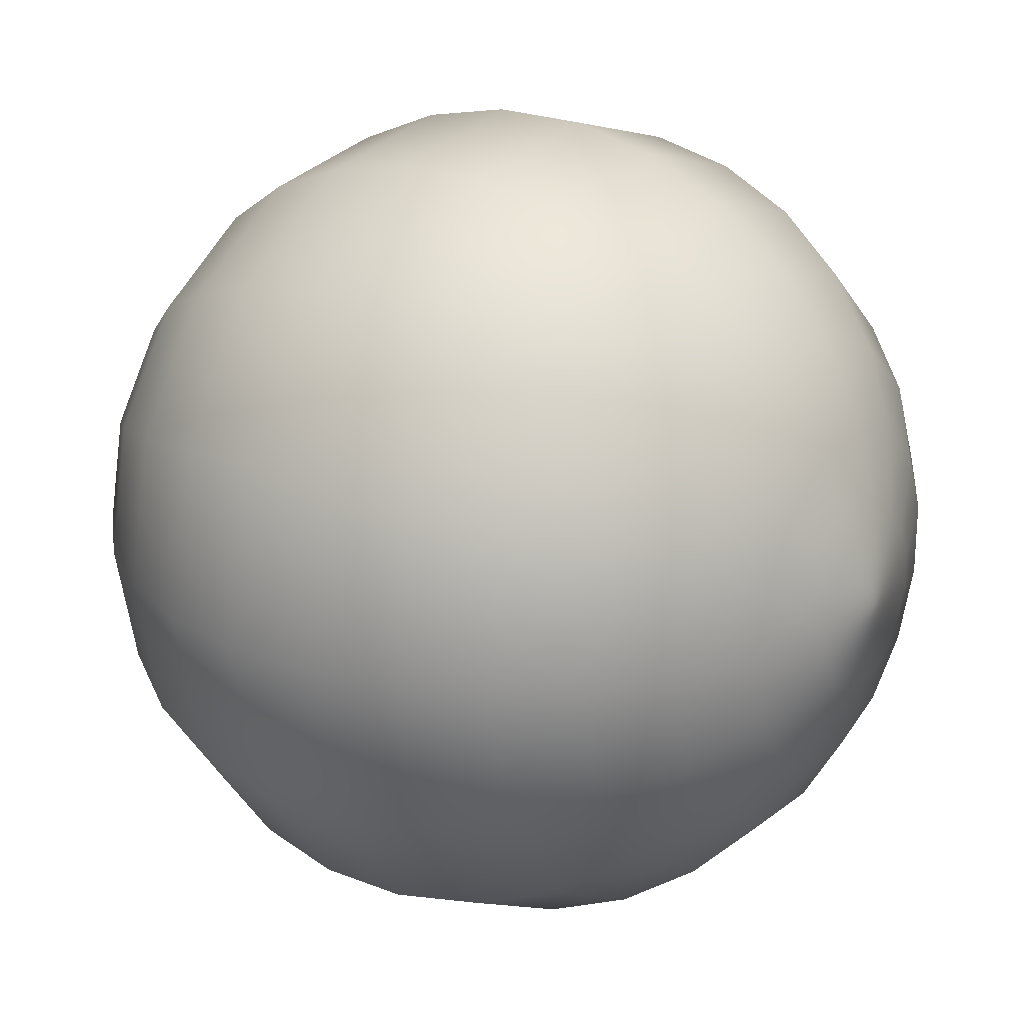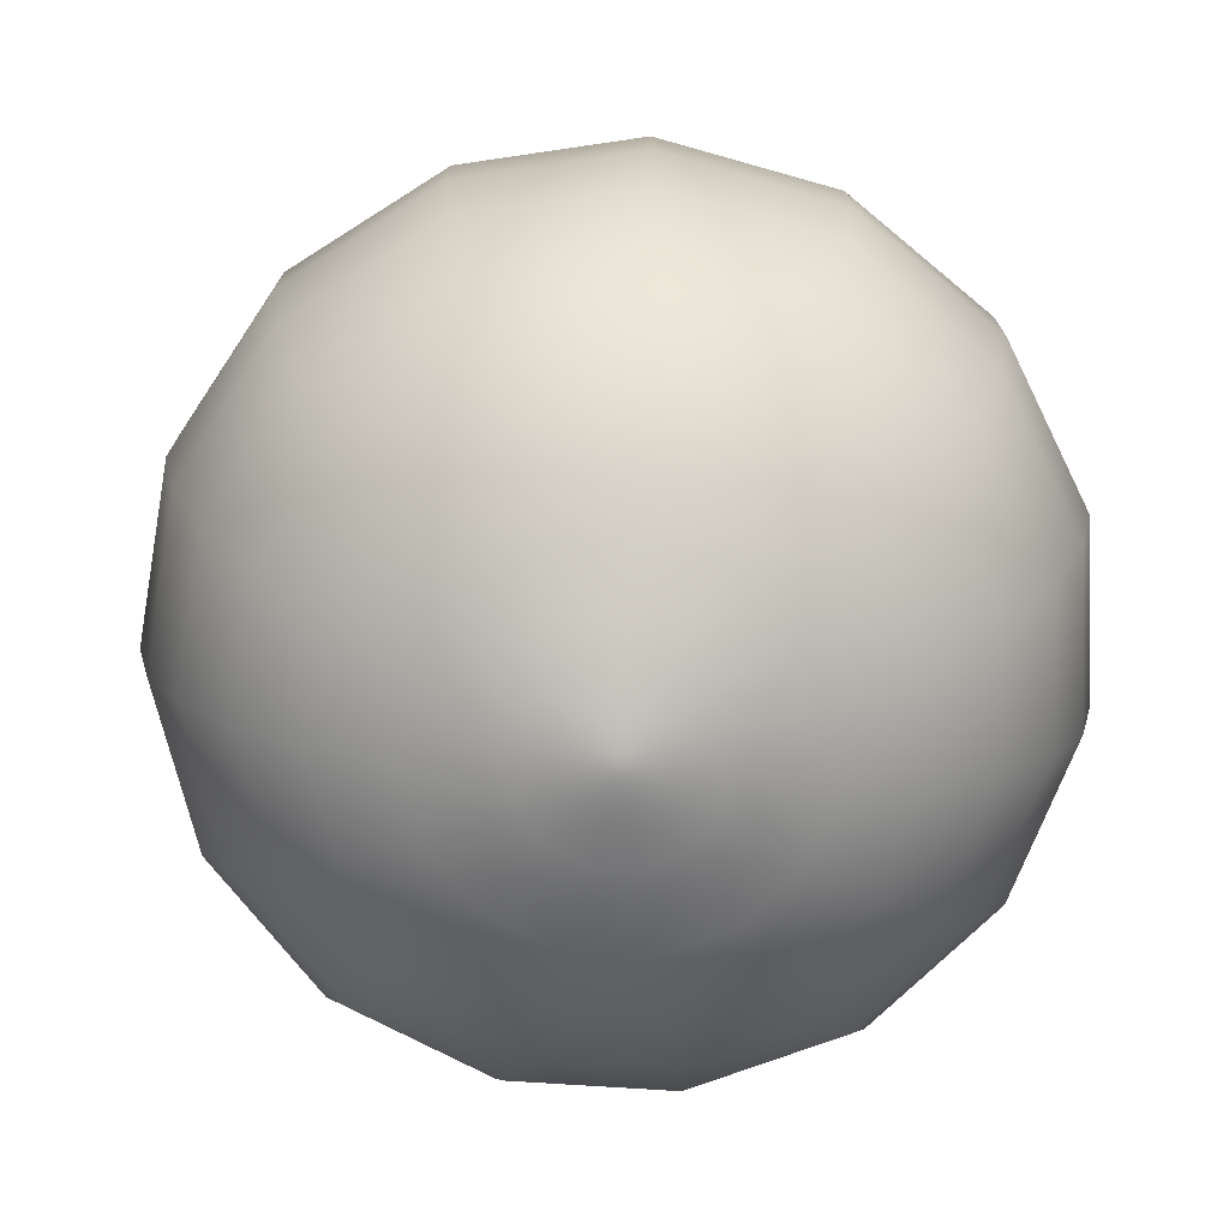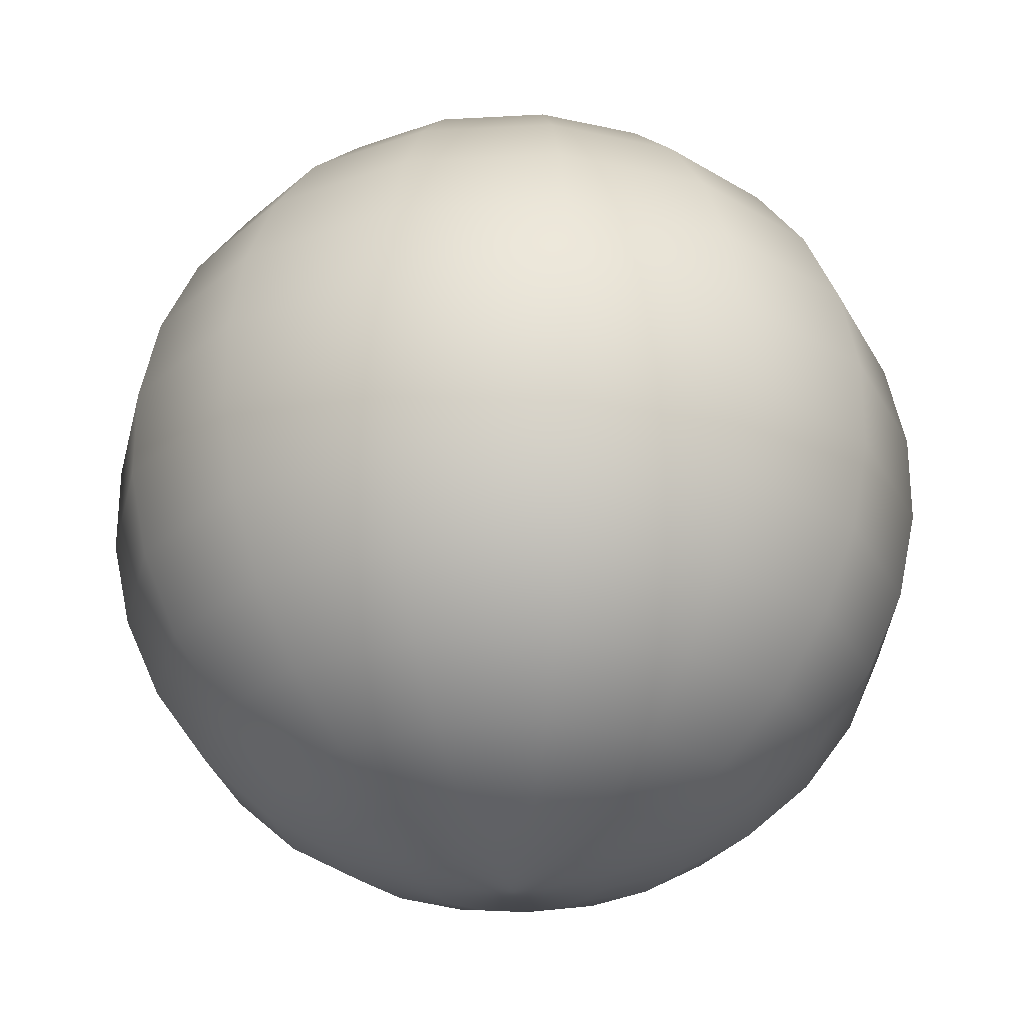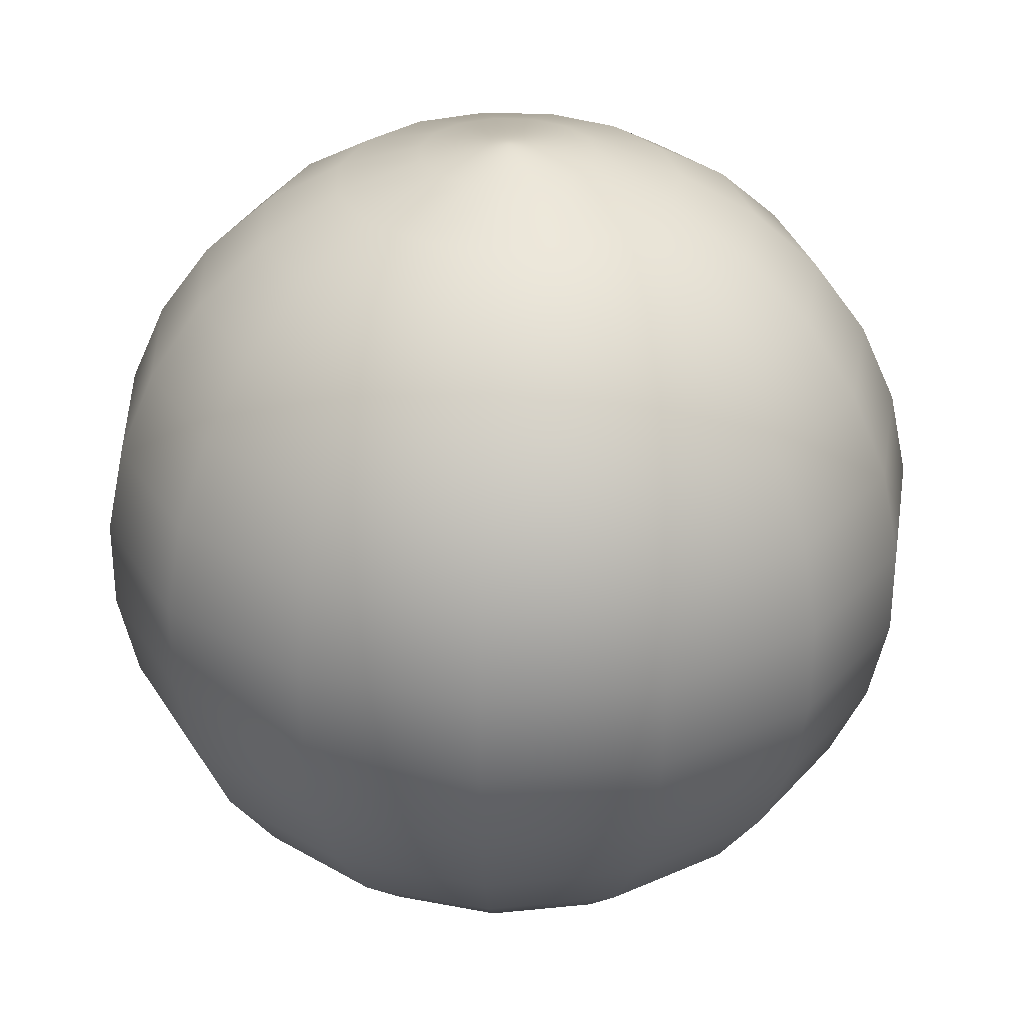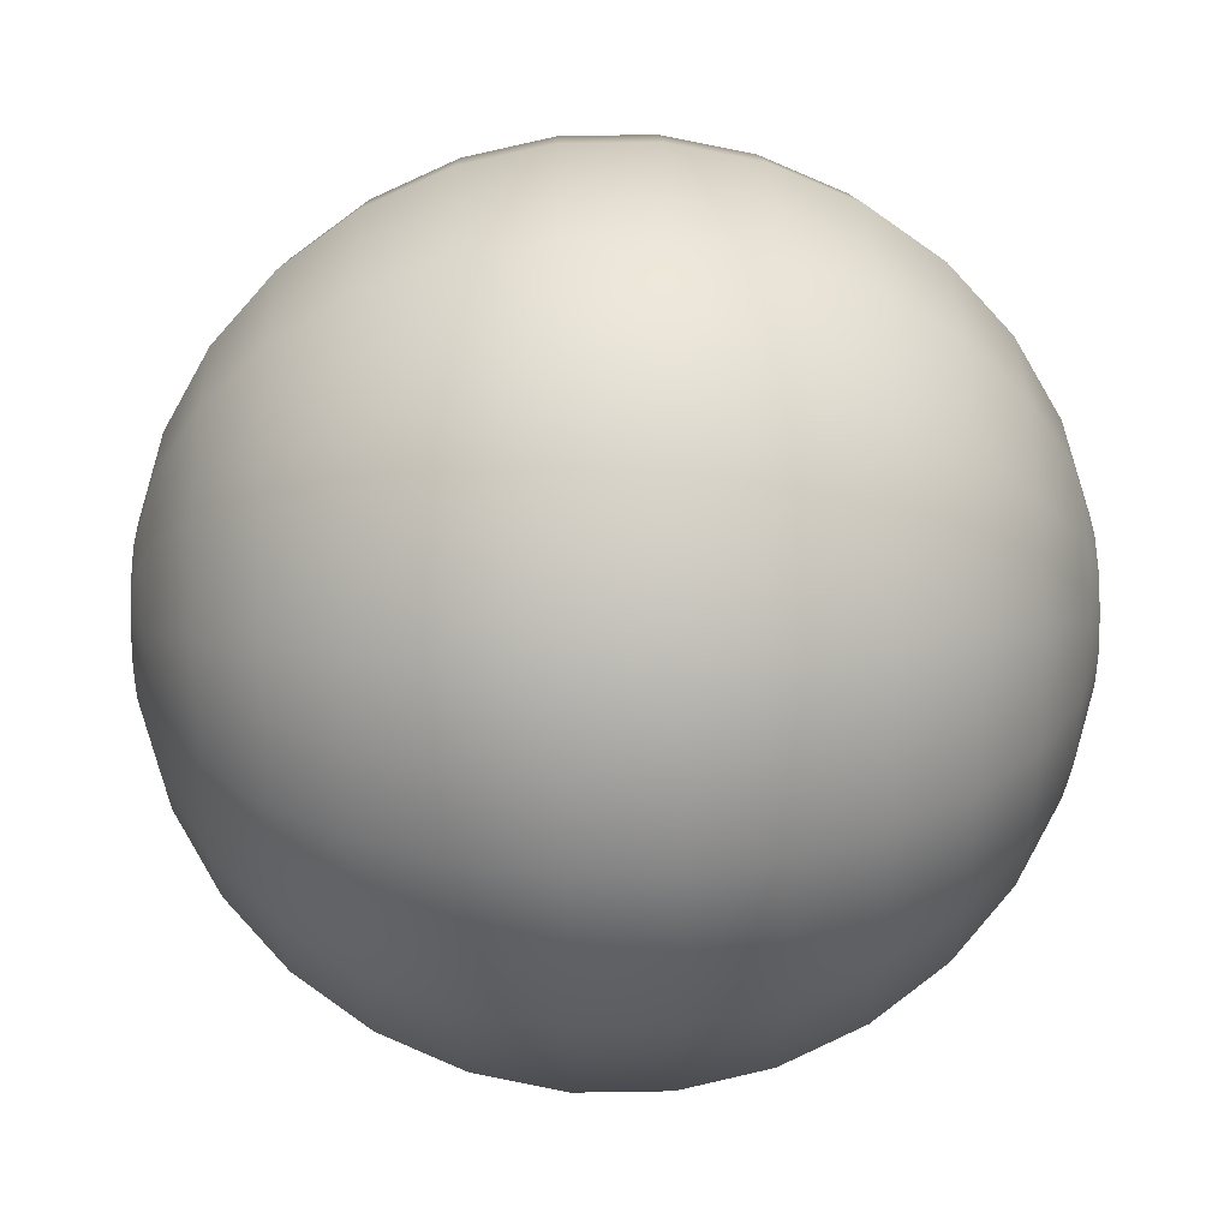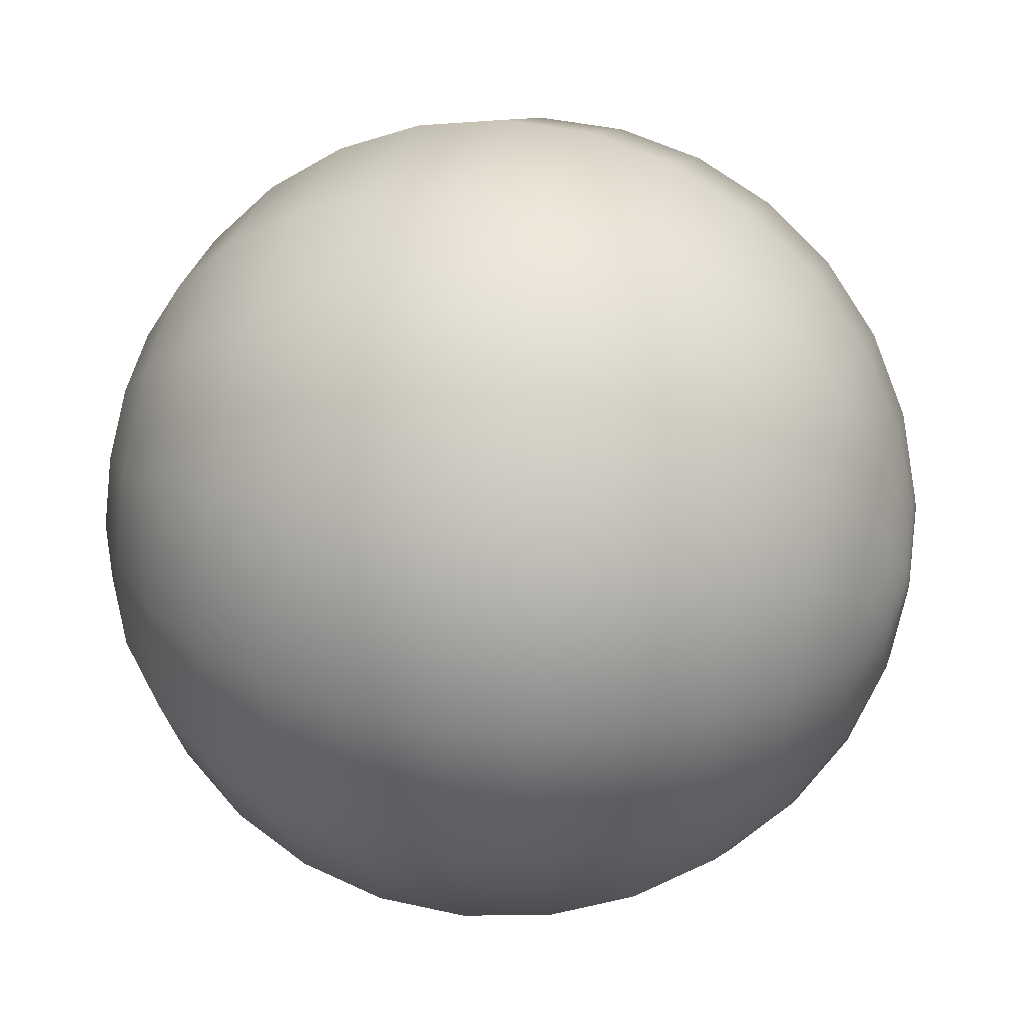
<metadata>
{"format":"obj","ext":"obj","renderer":"f3d","projection":"perspective","resolution":1024,"background":"white","views":[{"elev":23.6,"azim":123.4,"up":"+Z"},{"elev":-74.2,"azim":158.3,"up":"+Y"},{"elev":-26.9,"azim":106.9,"up":"+Y"},{"elev":30.5,"azim":-26.4,"up":"+Y"},{"elev":52.6,"azim":89.0,"up":"+Z"},{"elev":40.1,"azim":-74.5,"up":"+Z"}]}
</metadata>
<code>
v -2.081 0.03496 -1.696
v -2.163 0.03496 -1.807
v -2.282 0.03496 -1.877
v -2.42 0.03496 -1.891
v -2.552 0.03496 -1.848
v -2.654 0.03496 -1.756
v -2.711 0.03496 -1.629
v -2.711 0.03496 -1.491
v -2.654 0.03496 -1.365
v -2.552 0.03496 -1.272
v -2.42 0.03496 -1.229
v -2.282 0.03496 -1.244
v -2.163 0.03496 -1.313
v -2.081 0.03496 -1.425
v -2.053 0.03496 -1.56
v -1.791 0.1383 -1.825
v -1.95 0.1383 -2.044
v -2.184 0.1383 -2.179
v -2.453 0.1383 -2.207
v -2.711 0.1383 -2.124
v -2.912 0.1383 -1.943
v -3.022 0.1383 -1.696
v -3.022 0.1383 -1.425
v -2.912 0.1383 -1.178
v -2.711 0.1383 -0.9967
v -2.453 0.1383 -0.9131
v -2.184 0.1383 -0.9413
v -1.95 0.1383 -1.077
v -1.791 0.1383 -1.296
v -1.734 0.1383 -1.56
v -1.526 0.3056 -1.943
v -1.756 0.3056 -2.259
v -2.095 0.3056 -2.455
v -2.484 0.3056 -2.496
v -2.855 0.3056 -2.375
v -3.146 0.3056 -2.113
v -3.305 0.3056 -1.756
v -3.305 0.3056 -1.365
v -3.146 0.3056 -1.007
v -2.855 0.3056 -0.7458
v -2.484 0.3056 -0.625
v -2.095 0.3056 -0.6658
v -1.756 0.3056 -0.8614
v -1.526 0.3056 -1.178
v -1.445 0.3056 -1.56
v -1.299 0.5294 -2.044
v -1.59 0.5294 -2.444
v -2.018 0.5294 -2.691
v -2.51 0.5294 -2.743
v -2.98 0.5294 -2.59
v -3.347 0.5294 -2.259
v -3.548 0.5294 -1.807
v -3.548 0.5294 -1.313
v -3.347 0.5294 -0.8614
v -2.98 0.5294 -0.5305
v -2.51 0.5294 -0.3778
v -2.018 0.5294 -0.4294
v -1.59 0.5294 -0.6766
v -1.299 0.5294 -1.077
v -1.196 0.5294 -1.56
v -1.119 0.8 -2.124
v -1.458 0.8 -2.59
v -1.957 0.8 -2.878
v -2.53 0.8 -2.938
v -3.078 0.8 -2.76
v -3.506 0.8 -2.375
v -3.741 0.8 -1.848
v -3.741 0.8 -1.272
v -3.506 0.8 -0.7458
v -3.078 0.8 -0.3603
v -2.53 0.8 -0.1822
v -1.957 0.8 -0.2424
v -1.458 0.8 -0.5305
v -1.119 0.8 -0.9967
v -0.9996 0.8 -1.56
v -0.9951 1.106 -2.179
v -1.367 1.106 -2.691
v -1.915 1.106 -3.007
v -2.544 1.106 -3.074
v -3.146 1.106 -2.878
v -3.616 1.106 -2.455
v -3.874 1.106 -1.877
v -3.874 1.106 -1.244
v -3.616 1.106 -0.6658
v -3.146 1.106 -0.2424
v -2.544 1.106 -0.04691
v -1.915 1.106 -0.1131
v -1.367 1.106 -0.4294
v -0.9951 1.106 -0.9413
v -0.8636 1.106 -1.56
v -0.9316 1.433 -2.207
v -1.321 1.433 -2.743
v -1.894 1.433 -3.074
v -2.552 1.433 -3.143
v -3.181 1.433 -2.938
v -3.673 1.433 -2.496
v -3.942 1.433 -1.891
v -3.942 1.433 -1.229
v -3.673 1.433 -0.625
v -3.181 1.433 -0.1822
v -2.552 1.433 0.02225
v -1.894 1.433 -0.04691
v -1.321 1.433 -0.3778
v -0.9316 1.433 -0.9131
v -0.794 1.433 -1.56
v -0.9316 1.767 -2.207
v -1.321 1.767 -2.743
v -1.894 1.767 -3.074
v -2.552 1.767 -3.143
v -3.181 1.767 -2.938
v -3.673 1.767 -2.496
v -3.942 1.767 -1.891
v -3.942 1.767 -1.229
v -3.673 1.767 -0.625
v -3.181 1.767 -0.1822
v -2.552 1.767 0.02225
v -1.894 1.767 -0.04691
v -1.321 1.767 -0.3778
v -0.9316 1.767 -0.9131
v -0.794 1.767 -1.56
v -0.9951 2.094 -2.179
v -1.367 2.094 -2.691
v -1.915 2.094 -3.007
v -2.544 2.094 -3.074
v -3.146 2.094 -2.878
v -3.616 2.094 -2.455
v -3.874 2.094 -1.877
v -3.874 2.094 -1.244
v -3.616 2.094 -0.6658
v -3.146 2.094 -0.2424
v -2.544 2.094 -0.04691
v -1.915 2.094 -0.1131
v -1.367 2.094 -0.4294
v -0.9951 2.094 -0.9413
v -0.8636 2.094 -1.56
v -1.119 2.4 -2.124
v -1.458 2.4 -2.59
v -1.957 2.4 -2.878
v -2.53 2.4 -2.938
v -3.078 2.4 -2.76
v -3.506 2.4 -2.375
v -3.741 2.4 -1.848
v -3.741 2.4 -1.272
v -3.506 2.4 -0.7458
v -3.078 2.4 -0.3603
v -2.53 2.4 -0.1822
v -1.957 2.4 -0.2424
v -1.458 2.4 -0.5305
v -1.119 2.4 -0.9967
v -0.9996 2.4 -1.56
v -1.299 2.671 -2.044
v -1.59 2.671 -2.444
v -2.018 2.671 -2.691
v -2.51 2.671 -2.743
v -2.98 2.671 -2.59
v -3.347 2.671 -2.259
v -3.548 2.671 -1.807
v -3.548 2.671 -1.313
v -3.347 2.671 -0.8614
v -2.98 2.671 -0.5305
v -2.51 2.671 -0.3778
v -2.018 2.671 -0.4294
v -1.59 2.671 -0.6766
v -1.299 2.671 -1.077
v -1.196 2.671 -1.56
v -1.526 2.894 -1.943
v -1.756 2.894 -2.259
v -2.095 2.894 -2.455
v -2.484 2.894 -2.496
v -2.855 2.894 -2.375
v -3.146 2.894 -2.113
v -3.305 2.894 -1.756
v -3.305 2.894 -1.365
v -3.146 2.894 -1.007
v -2.855 2.894 -0.7458
v -2.484 2.894 -0.625
v -2.095 2.894 -0.6658
v -1.756 2.894 -0.8614
v -1.526 2.894 -1.178
v -1.445 2.894 -1.56
v -1.791 3.062 -1.825
v -1.95 3.062 -2.044
v -2.184 3.062 -2.179
v -2.453 3.062 -2.207
v -2.711 3.062 -2.124
v -2.912 3.062 -1.943
v -3.022 3.062 -1.696
v -3.022 3.062 -1.425
v -2.912 3.062 -1.178
v -2.711 3.062 -0.9967
v -2.453 3.062 -0.9131
v -2.184 3.062 -0.9413
v -1.95 3.062 -1.077
v -1.791 3.062 -1.296
v -1.734 3.062 -1.56
v -2.081 3.165 -1.696
v -2.163 3.165 -1.807
v -2.282 3.165 -1.877
v -2.42 3.165 -1.891
v -2.552 3.165 -1.848
v -2.654 3.165 -1.756
v -2.711 3.165 -1.629
v -2.711 3.165 -1.491
v -2.654 3.165 -1.365
v -2.552 3.165 -1.272
v -2.42 3.165 -1.229
v -2.282 3.165 -1.244
v -2.163 3.165 -1.313
v -2.081 3.165 -1.425
v -2.053 3.165 -1.56
v -2.385 -0 -1.56
v -2.385 3.2 -1.56
f 1 2 17
f 1 17 16
f 2 3 18
f 2 18 17
f 3 4 19
f 3 19 18
f 4 5 20
f 4 20 19
f 5 6 21
f 5 21 20
f 6 7 22
f 6 22 21
f 7 8 23
f 7 23 22
f 8 9 24
f 8 24 23
f 9 10 25
f 9 25 24
f 10 11 26
f 10 26 25
f 11 12 27
f 11 27 26
f 12 13 28
f 12 28 27
f 13 14 29
f 13 29 28
f 14 15 30
f 14 30 29
f 15 1 16
f 15 16 30
f 16 17 32
f 16 32 31
f 17 18 33
f 17 33 32
f 18 19 34
f 18 34 33
f 19 20 35
f 19 35 34
f 20 21 36
f 20 36 35
f 21 22 37
f 21 37 36
f 22 23 38
f 22 38 37
f 23 24 39
f 23 39 38
f 24 25 40
f 24 40 39
f 25 26 41
f 25 41 40
f 26 27 42
f 26 42 41
f 27 28 43
f 27 43 42
f 28 29 44
f 28 44 43
f 29 30 45
f 29 45 44
f 30 16 31
f 30 31 45
f 31 32 47
f 31 47 46
f 32 33 48
f 32 48 47
f 33 34 49
f 33 49 48
f 34 35 50
f 34 50 49
f 35 36 51
f 35 51 50
f 36 37 52
f 36 52 51
f 37 38 53
f 37 53 52
f 38 39 54
f 38 54 53
f 39 40 55
f 39 55 54
f 40 41 56
f 40 56 55
f 41 42 57
f 41 57 56
f 42 43 58
f 42 58 57
f 43 44 59
f 43 59 58
f 44 45 60
f 44 60 59
f 45 31 46
f 45 46 60
f 46 47 62
f 46 62 61
f 47 48 63
f 47 63 62
f 48 49 64
f 48 64 63
f 49 50 65
f 49 65 64
f 50 51 66
f 50 66 65
f 51 52 67
f 51 67 66
f 52 53 68
f 52 68 67
f 53 54 69
f 53 69 68
f 54 55 70
f 54 70 69
f 55 56 71
f 55 71 70
f 56 57 72
f 56 72 71
f 57 58 73
f 57 73 72
f 58 59 74
f 58 74 73
f 59 60 75
f 59 75 74
f 60 46 61
f 60 61 75
f 61 62 77
f 61 77 76
f 62 63 78
f 62 78 77
f 63 64 79
f 63 79 78
f 64 65 80
f 64 80 79
f 65 66 81
f 65 81 80
f 66 67 82
f 66 82 81
f 67 68 83
f 67 83 82
f 68 69 84
f 68 84 83
f 69 70 85
f 69 85 84
f 70 71 86
f 70 86 85
f 71 72 87
f 71 87 86
f 72 73 88
f 72 88 87
f 73 74 89
f 73 89 88
f 74 75 90
f 74 90 89
f 75 61 76
f 75 76 90
f 76 77 92
f 76 92 91
f 77 78 93
f 77 93 92
f 78 79 94
f 78 94 93
f 79 80 95
f 79 95 94
f 80 81 96
f 80 96 95
f 81 82 97
f 81 97 96
f 82 83 98
f 82 98 97
f 83 84 99
f 83 99 98
f 84 85 100
f 84 100 99
f 85 86 101
f 85 101 100
f 86 87 102
f 86 102 101
f 87 88 103
f 87 103 102
f 88 89 104
f 88 104 103
f 89 90 105
f 89 105 104
f 90 76 91
f 90 91 105
f 91 92 107
f 91 107 106
f 92 93 108
f 92 108 107
f 93 94 109
f 93 109 108
f 94 95 110
f 94 110 109
f 95 96 111
f 95 111 110
f 96 97 112
f 96 112 111
f 97 98 113
f 97 113 112
f 98 99 114
f 98 114 113
f 99 100 115
f 99 115 114
f 100 101 116
f 100 116 115
f 101 102 117
f 101 117 116
f 102 103 118
f 102 118 117
f 103 104 119
f 103 119 118
f 104 105 120
f 104 120 119
f 105 91 106
f 105 106 120
f 106 107 122
f 106 122 121
f 107 108 123
f 107 123 122
f 108 109 124
f 108 124 123
f 109 110 125
f 109 125 124
f 110 111 126
f 110 126 125
f 111 112 127
f 111 127 126
f 112 113 128
f 112 128 127
f 113 114 129
f 113 129 128
f 114 115 130
f 114 130 129
f 115 116 131
f 115 131 130
f 116 117 132
f 116 132 131
f 117 118 133
f 117 133 132
f 118 119 134
f 118 134 133
f 119 120 135
f 119 135 134
f 120 106 121
f 120 121 135
f 121 122 137
f 121 137 136
f 122 123 138
f 122 138 137
f 123 124 139
f 123 139 138
f 124 125 140
f 124 140 139
f 125 126 141
f 125 141 140
f 126 127 142
f 126 142 141
f 127 128 143
f 127 143 142
f 128 129 144
f 128 144 143
f 129 130 145
f 129 145 144
f 130 131 146
f 130 146 145
f 131 132 147
f 131 147 146
f 132 133 148
f 132 148 147
f 133 134 149
f 133 149 148
f 134 135 150
f 134 150 149
f 135 121 136
f 135 136 150
f 136 137 152
f 136 152 151
f 137 138 153
f 137 153 152
f 138 139 154
f 138 154 153
f 139 140 155
f 139 155 154
f 140 141 156
f 140 156 155
f 141 142 157
f 141 157 156
f 142 143 158
f 142 158 157
f 143 144 159
f 143 159 158
f 144 145 160
f 144 160 159
f 145 146 161
f 145 161 160
f 146 147 162
f 146 162 161
f 147 148 163
f 147 163 162
f 148 149 164
f 148 164 163
f 149 150 165
f 149 165 164
f 150 136 151
f 150 151 165
f 151 152 167
f 151 167 166
f 152 153 168
f 152 168 167
f 153 154 169
f 153 169 168
f 154 155 170
f 154 170 169
f 155 156 171
f 155 171 170
f 156 157 172
f 156 172 171
f 157 158 173
f 157 173 172
f 158 159 174
f 158 174 173
f 159 160 175
f 159 175 174
f 160 161 176
f 160 176 175
f 161 162 177
f 161 177 176
f 162 163 178
f 162 178 177
f 163 164 179
f 163 179 178
f 164 165 180
f 164 180 179
f 165 151 166
f 165 166 180
f 166 167 182
f 166 182 181
f 167 168 183
f 167 183 182
f 168 169 184
f 168 184 183
f 169 170 185
f 169 185 184
f 170 171 186
f 170 186 185
f 171 172 187
f 171 187 186
f 172 173 188
f 172 188 187
f 173 174 189
f 173 189 188
f 174 175 190
f 174 190 189
f 175 176 191
f 175 191 190
f 176 177 192
f 176 192 191
f 177 178 193
f 177 193 192
f 178 179 194
f 178 194 193
f 179 180 195
f 179 195 194
f 180 166 181
f 180 181 195
f 181 182 197
f 181 197 196
f 182 183 198
f 182 198 197
f 183 184 199
f 183 199 198
f 184 185 200
f 184 200 199
f 185 186 201
f 185 201 200
f 186 187 202
f 186 202 201
f 187 188 203
f 187 203 202
f 188 189 204
f 188 204 203
f 189 190 205
f 189 205 204
f 190 191 206
f 190 206 205
f 191 192 207
f 191 207 206
f 192 193 208
f 192 208 207
f 193 194 209
f 193 209 208
f 194 195 210
f 194 210 209
f 195 181 196
f 195 196 210
f 2 1 211
f 3 2 211
f 4 3 211
f 5 4 211
f 6 5 211
f 7 6 211
f 8 7 211
f 9 8 211
f 10 9 211
f 11 10 211
f 12 11 211
f 13 12 211
f 14 13 211
f 15 14 211
f 1 15 211
f 196 197 212
f 197 198 212
f 198 199 212
f 199 200 212
f 200 201 212
f 201 202 212
f 202 203 212
f 203 204 212
f 204 205 212
f 205 206 212
f 206 207 212
f 207 208 212
f 208 209 212
f 209 210 212
f 210 196 212

</code>
